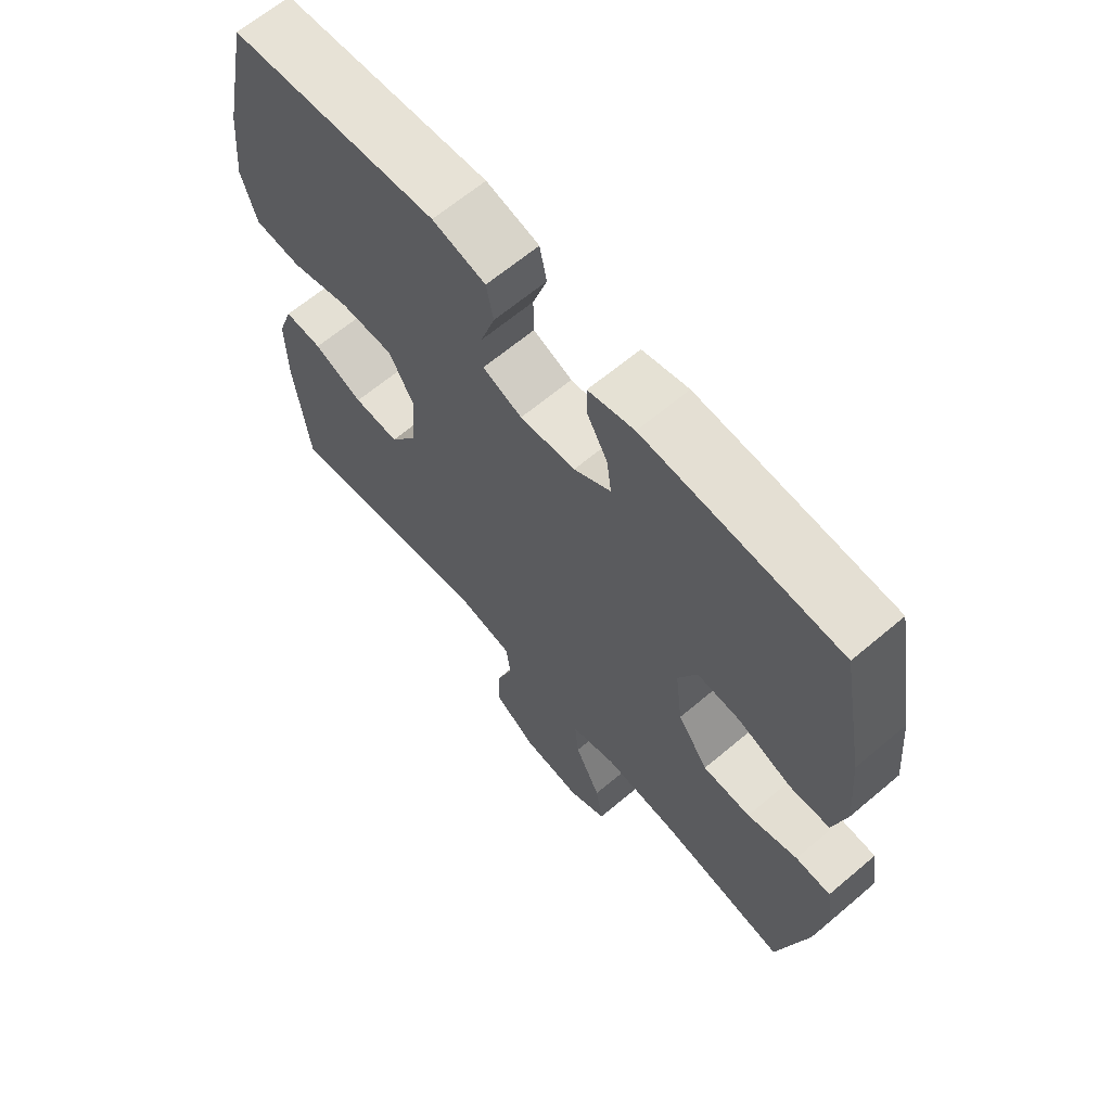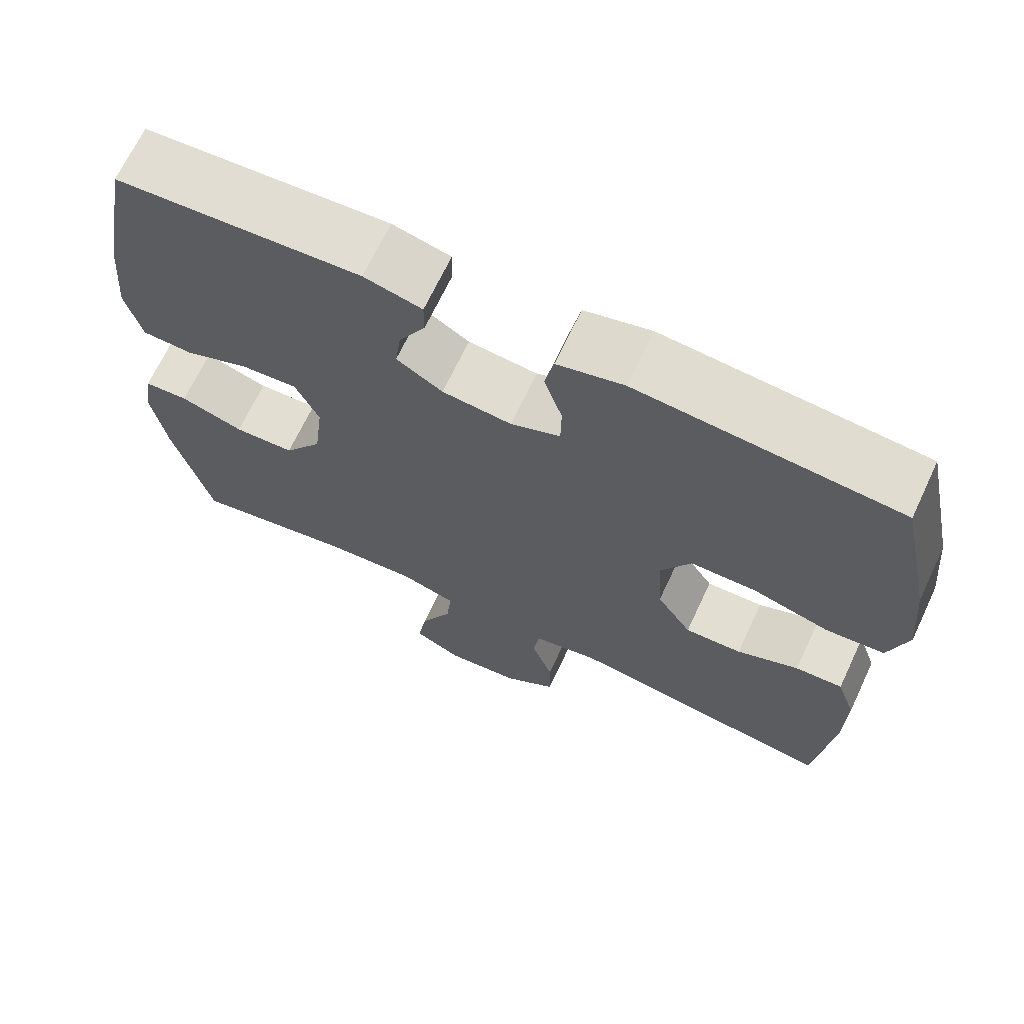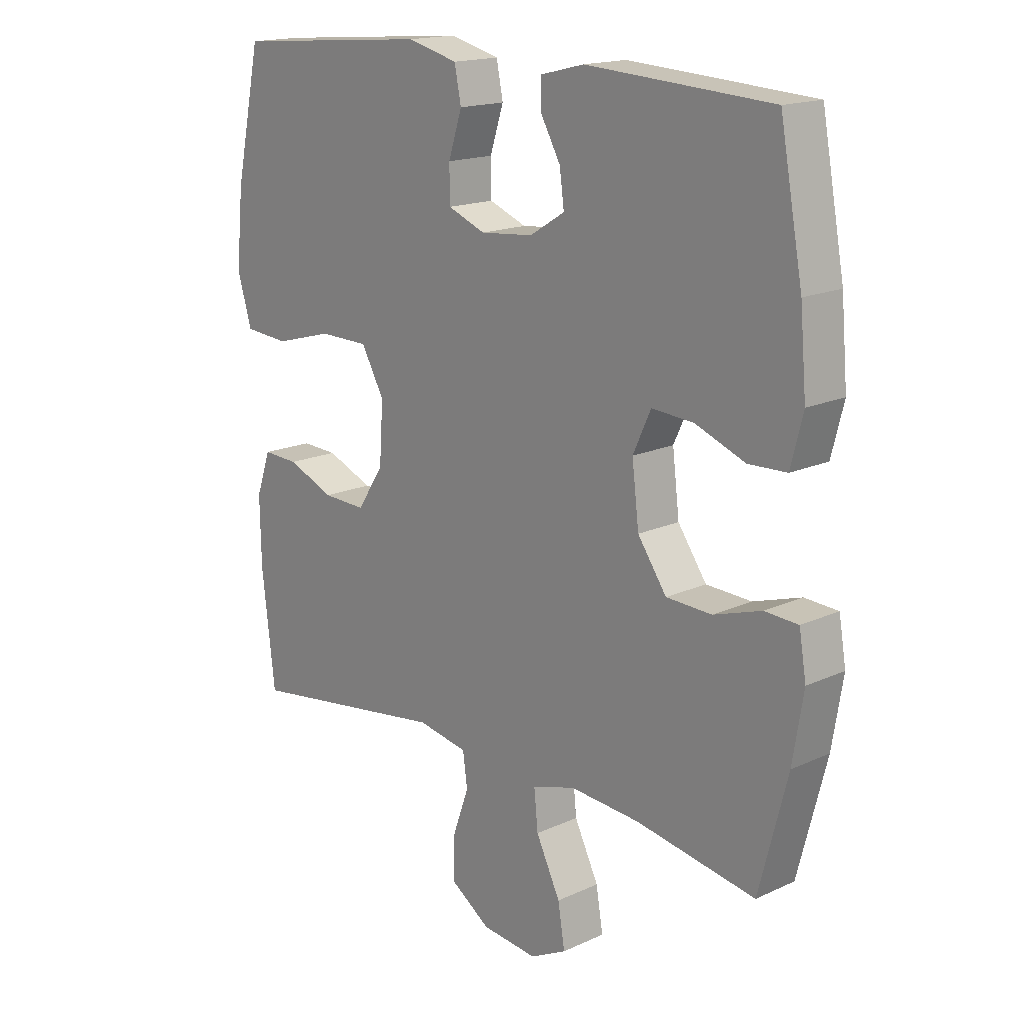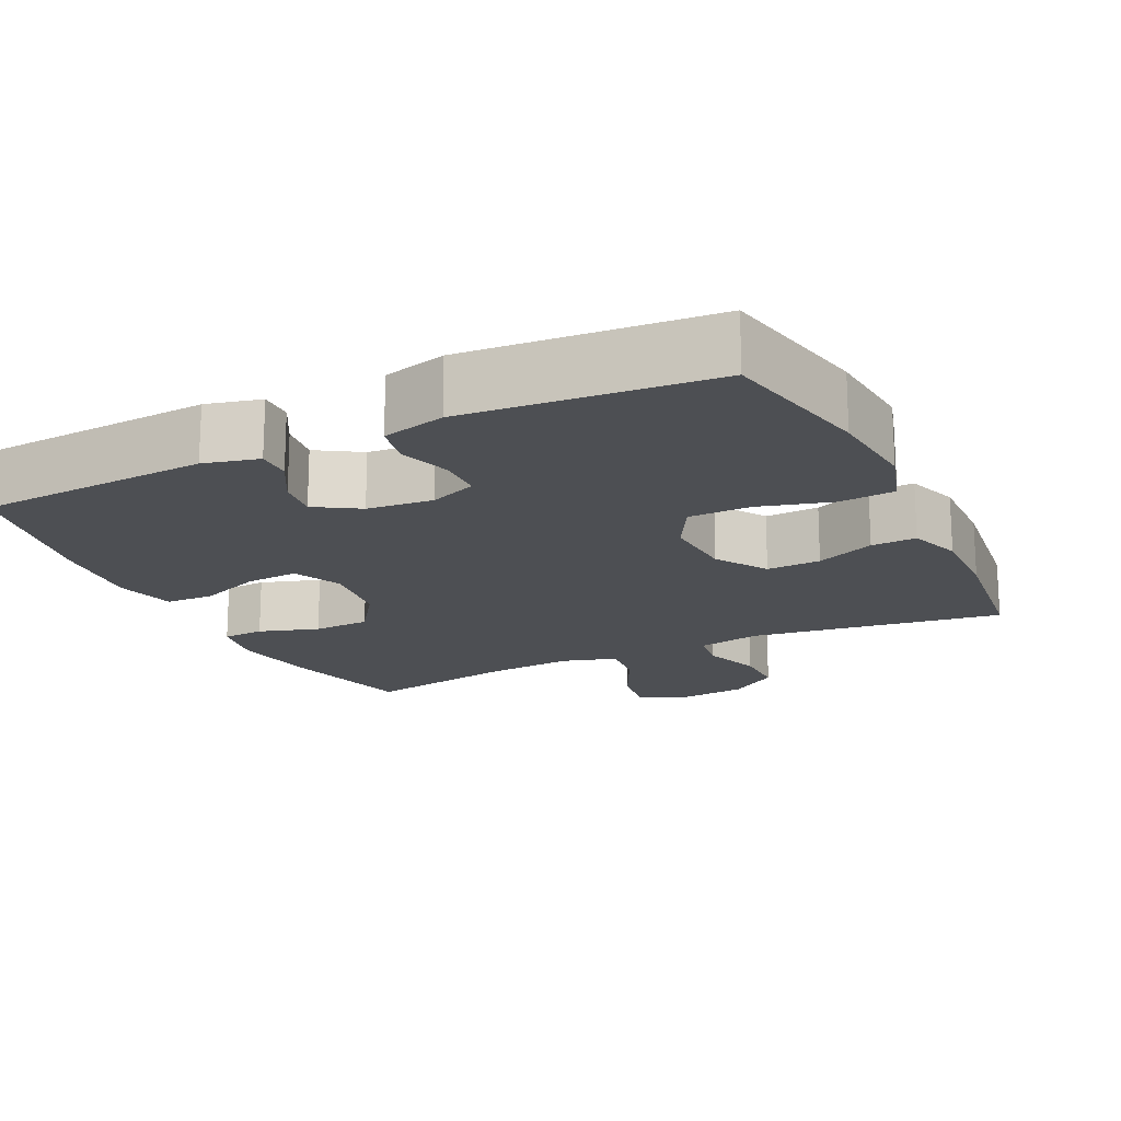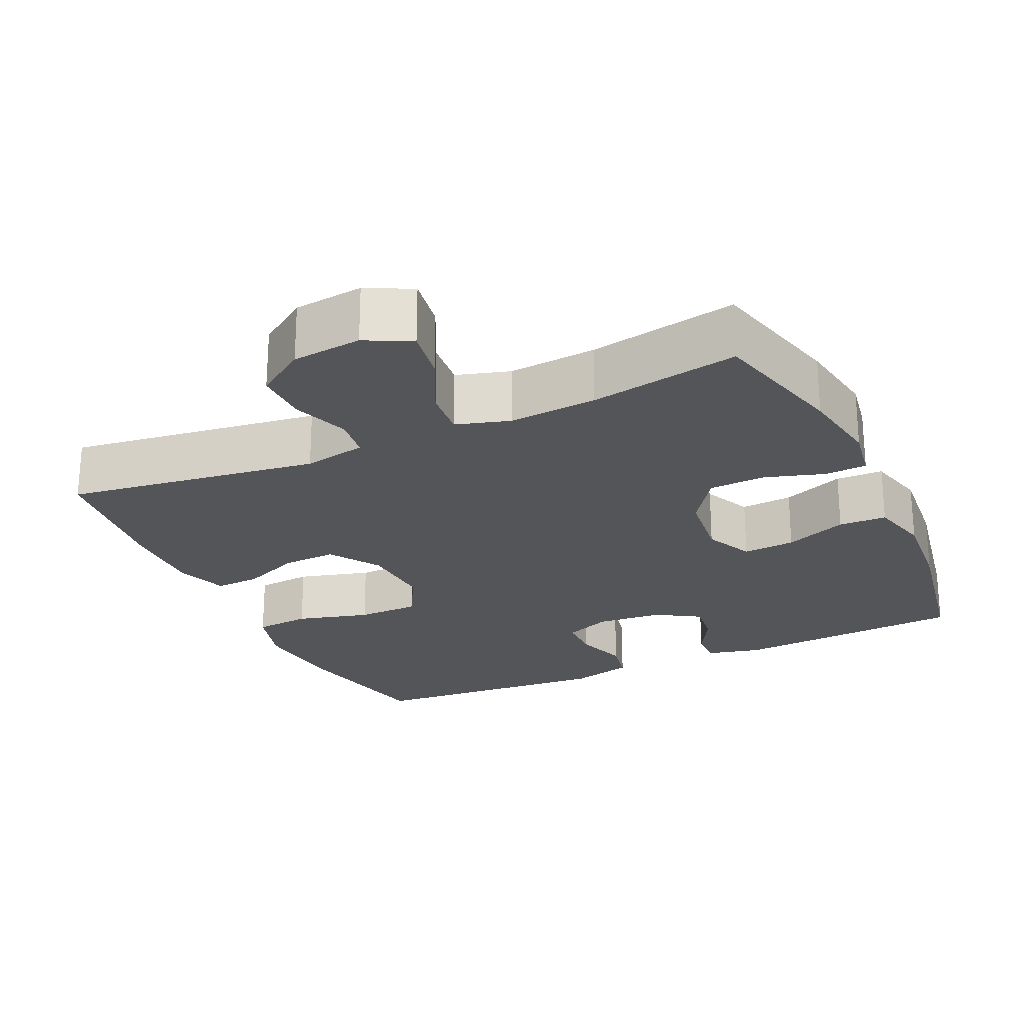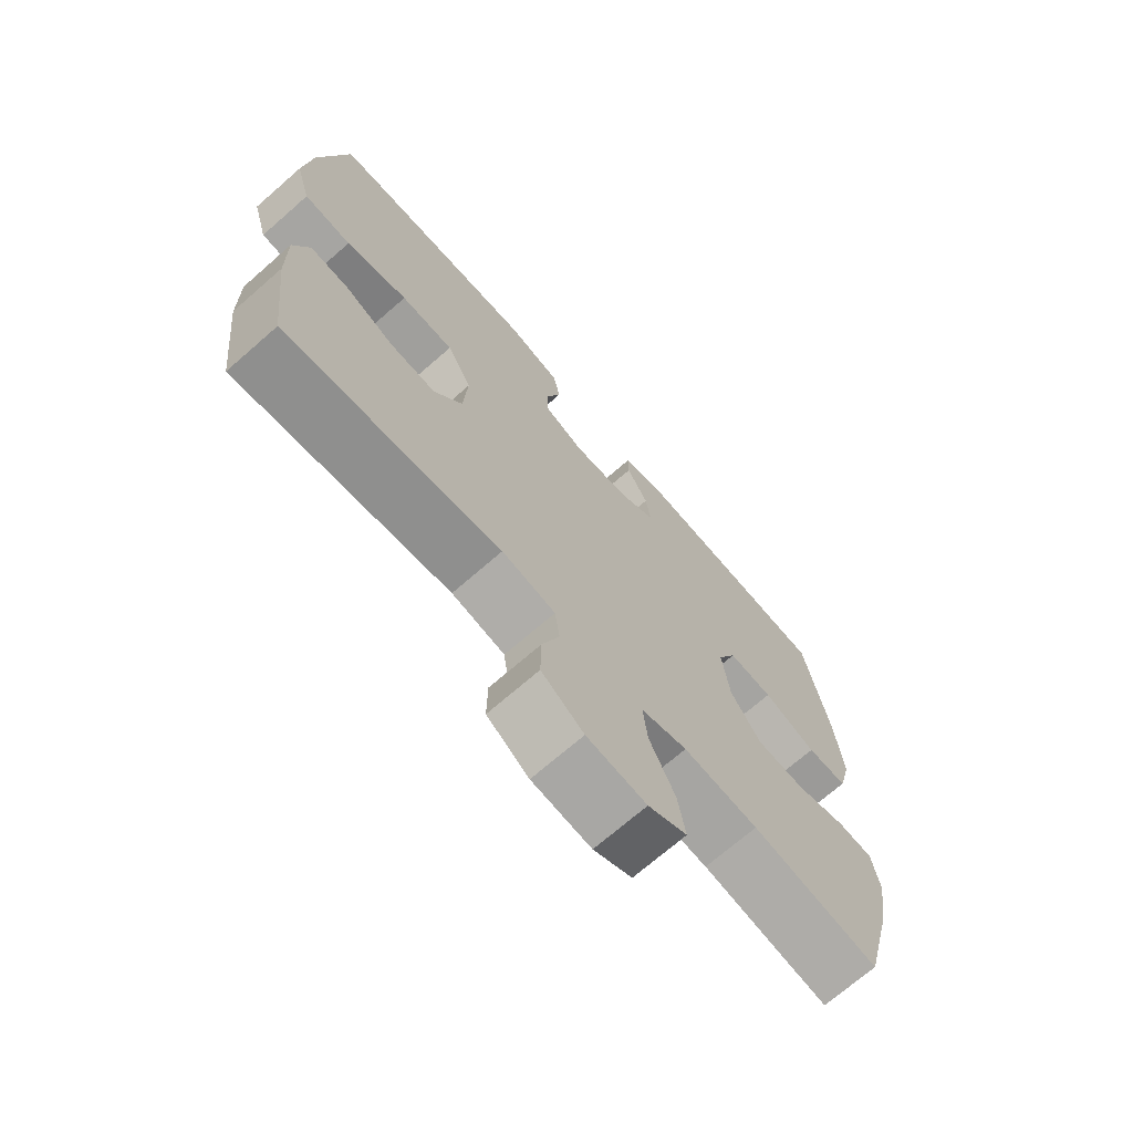
<metadata>
{"format":"obj","ext":"obj","renderer":"f3d","projection":"perspective","resolution":1024,"background":"white","views":[{"elev":64.7,"azim":-130.4,"up":"+Z"},{"elev":68.2,"azim":25.2,"up":"+Z"},{"elev":16.8,"azim":-132.8,"up":"+Z"},{"elev":-17.8,"azim":25.7,"up":"+Y"},{"elev":-24.0,"azim":-155.1,"up":"+Y"},{"elev":-70.8,"azim":131.1,"up":"+Z"}]}
</metadata>
<code>
o path8622
v -0.5336 0.0375 0.3078
v -0.5449 0.0375 0.1775
v -0.5235 0.0375 0.0934
v -0.4564 0.0375 0.09106
v -0.3688 0.0375 0.1252
v -0.2952 0.0375 0.1303
v -0.2638 0.0375 0.06208
v -0.276 0.0375 -0.0392
v -0.3267 0.0375 -0.1121
v -0.4067 0.0375 -0.1155
v -0.4906 0.0375 -0.08894
v -0.5492 0.0375 -0.0922
v -0.5618 0.0375 -0.1669
v -0.543 0.0375 -0.2823
v -0.4933 0.0375 -0.4754
v -0.2832 0.0375 -0.438
v -0.1595 0.0375 -0.4285
v -0.08365 0.0375 -0.4513
v -0.09034 0.0375 -0.519
v -0.1331 0.0375 -0.6068
v -0.1452 0.0375 -0.6807
v -0.08136 0.0375 -0.713
v 0.01695 0.0375 -0.7028
v 0.0866 0.0375 -0.6554
v 0.08569 0.0375 -0.58
v 0.05711 0.0375 -0.4999
v 0.06495 0.0375 -0.4419
v 0.1533 0.0375 -0.4251
v 0.5086 0.0375 -0.4754
v 0.5317 0.0375 -0.2783
v 0.5336 0.0375 -0.1617
v 0.5081 0.0375 -0.08866
v 0.445 0.0375 -0.09133
v 0.3628 0.0375 -0.1256
v 0.2871 0.0375 -0.1285
v 0.2406 0.0375 -0.05762
v 0.2339 0.0375 0.04535
v 0.2743 0.0375 0.118
v 0.3615 0.0375 0.1188
v 0.4637 0.0375 0.09055
v 0.5417 0.0375 0.09688
v 0.5669 0.0375 0.1819
v 0.5543 0.0375 0.311
v 0.5086 0.0375 0.5263
v 0.1615 0.0375 0.554
v 0.07302 0.0375 0.5312
v 0.06133 0.0375 0.4727
v 0.0852 0.0375 0.399
v 0.08449 0.0375 0.3378
v 0.01877 0.0375 0.3116
v -0.07372 0.0375 0.3202
v -0.1351 0.0375 0.3579
v -0.1273 0.0375 0.4169
v -0.09222 0.0375 0.48
v -0.09176 0.0375 0.528
v -0.1687 0.0375 0.5469
v -0.4933 0.0375 0.5263
v -0.5336 -0.0375 0.3078
v -0.5449 -0.0375 0.1775
v -0.5235 -0.0375 0.0934
v -0.4564 -0.0375 0.09106
v -0.3688 -0.0375 0.1252
v -0.2952 -0.0375 0.1303
v -0.2638 -0.0375 0.06208
v -0.276 -0.0375 -0.0392
v -0.3267 -0.0375 -0.1121
v -0.4067 -0.0375 -0.1155
v -0.4906 -0.0375 -0.08894
v -0.5492 -0.0375 -0.0922
v -0.5618 -0.0375 -0.1669
v -0.543 -0.0375 -0.2823
v -0.4933 -0.0375 -0.4754
v -0.2832 -0.0375 -0.438
v -0.1595 -0.0375 -0.4285
v -0.08365 -0.0375 -0.4513
v -0.09034 -0.0375 -0.519
v -0.1331 -0.0375 -0.6068
v -0.1452 -0.0375 -0.6807
v -0.08136 -0.0375 -0.713
v 0.01695 -0.0375 -0.7028
v 0.0866 -0.0375 -0.6554
v 0.08569 -0.0375 -0.58
v 0.05711 -0.0375 -0.4999
v 0.06495 -0.0375 -0.4419
v 0.1533 -0.0375 -0.4251
v 0.5086 -0.0375 -0.4754
v 0.5317 -0.0375 -0.2783
v 0.5336 -0.0375 -0.1617
v 0.5081 -0.0375 -0.08866
v 0.445 -0.0375 -0.09133
v 0.3628 -0.0375 -0.1256
v 0.2871 -0.0375 -0.1285
v 0.2406 -0.0375 -0.05762
v 0.2339 -0.0375 0.04535
v 0.2743 -0.0375 0.118
v 0.3615 -0.0375 0.1188
v 0.4637 -0.0375 0.09055
v 0.5417 -0.0375 0.09688
v 0.5669 -0.0375 0.1819
v 0.5543 -0.0375 0.311
v 0.5086 -0.0375 0.5263
v 0.1615 -0.0375 0.554
v 0.07302 -0.0375 0.5312
v 0.06133 -0.0375 0.4727
v 0.0852 -0.0375 0.399
v 0.08449 -0.0375 0.3378
v 0.01877 -0.0375 0.3116
v -0.07372 -0.0375 0.3202
v -0.1351 -0.0375 0.3579
v -0.1273 -0.0375 0.4169
v -0.09222 -0.0375 0.48
v -0.09176 -0.0375 0.528
v -0.1687 -0.0375 0.5469
v -0.4933 -0.0375 0.5263
v -0.1452 0.0375 -0.6807
v -0.1452 0.0375 -0.6807
v -0.08136 0.0375 -0.713
v 0.01695 0.0375 -0.7028
v 0.0866 0.0375 -0.6554
v -0.1331 0.0375 -0.6068
v 0.08569 0.0375 -0.58
v -0.09034 0.0375 -0.519
v 0.05711 0.0375 -0.4999
v -0.08365 0.0375 -0.4513
v -0.08365 0.0375 -0.4513
v 0.06495 0.0375 -0.4419
v 0.06495 0.0375 -0.4419
v -0.4933 0.0375 -0.4754
v -0.4933 0.0375 -0.4754
v -0.2832 0.0375 -0.438
v -0.1595 0.0375 -0.4285
v 0.1533 0.0375 -0.4251
v 0.5086 0.0375 -0.4754
v 0.5086 0.0375 -0.4754
v -0.543 0.0375 -0.2823
v 0.5317 0.0375 -0.2783
v -0.5618 0.0375 -0.1669
v 0.5336 0.0375 -0.1617
v -0.5492 0.0375 -0.0922
v -0.5492 0.0375 -0.0922
v 0.3628 0.0375 -0.1256
v 0.2871 0.0375 -0.1285
v 0.5081 0.0375 -0.08866
v 0.5081 0.0375 -0.08866
v -0.3267 0.0375 -0.1121
v -0.4067 0.0375 -0.1155
v 0.2406 0.0375 -0.05762
v 0.445 0.0375 -0.09133
v -0.4906 0.0375 -0.08894
v -0.276 0.0375 -0.0392
v 0.2339 0.0375 0.04535
v -0.2638 0.0375 0.06208
v 0.2743 0.0375 0.118
v 0.2743 0.0375 0.118
v -0.2952 0.0375 0.1303
v -0.2952 0.0375 0.1303
v 0.3615 0.0375 0.1188
v 0.4637 0.0375 0.09055
v 0.5417 0.0375 0.09688
v 0.5417 0.0375 0.09688
v -0.5235 0.0375 0.0934
v -0.5235 0.0375 0.0934
v -0.4564 0.0375 0.09106
v -0.3688 0.0375 0.1252
v -0.5449 0.0375 0.1775
v 0.5669 0.0375 0.1819
v -0.5336 0.0375 0.3078
v 0.5543 0.0375 0.311
v 0.01877 0.0375 0.3116
v -0.07372 0.0375 0.3202
v 0.08449 0.0375 0.3378
v 0.08449 0.0375 0.3378
v -0.1351 0.0375 0.3579
v -0.1351 0.0375 0.3579
v 0.0852 0.0375 0.399
v -0.1273 0.0375 0.4169
v 0.06133 0.0375 0.4727
v -0.09222 0.0375 0.48
v 0.07302 0.0375 0.5312
v 0.07302 0.0375 0.5312
v -0.09176 0.0375 0.528
v -0.09176 0.0375 0.528
v -0.4933 0.0375 0.5263
v -0.4933 0.0375 0.5263
v 0.5086 0.0375 0.5263
v 0.5086 0.0375 0.5263
v -0.1687 0.0375 0.5469
v 0.1615 0.0375 0.554
v -0.1452 -0.0375 -0.6807
v -0.1452 -0.0375 -0.6807
v -0.08136 -0.0375 -0.713
v 0.01695 -0.0375 -0.7028
v 0.0866 -0.0375 -0.6554
v -0.1331 -0.0375 -0.6068
v 0.08569 -0.0375 -0.58
v -0.09034 -0.0375 -0.519
v 0.05711 -0.0375 -0.4999
v -0.08365 -0.0375 -0.4513
v -0.08365 -0.0375 -0.4513
v 0.06495 -0.0375 -0.4419
v 0.06495 -0.0375 -0.4419
v -0.4933 -0.0375 -0.4754
v -0.4933 -0.0375 -0.4754
v -0.2832 -0.0375 -0.438
v -0.1595 -0.0375 -0.4285
v 0.1533 -0.0375 -0.4251
v 0.5086 -0.0375 -0.4754
v 0.5086 -0.0375 -0.4754
v -0.543 -0.0375 -0.2823
v 0.5317 -0.0375 -0.2783
v -0.5618 -0.0375 -0.1669
v 0.5336 -0.0375 -0.1617
v -0.5492 -0.0375 -0.0922
v -0.5492 -0.0375 -0.0922
v 0.3628 -0.0375 -0.1256
v 0.2871 -0.0375 -0.1285
v 0.5081 -0.0375 -0.08866
v 0.5081 -0.0375 -0.08866
v -0.3267 -0.0375 -0.1121
v -0.4067 -0.0375 -0.1155
v 0.2406 -0.0375 -0.05762
v 0.445 -0.0375 -0.09133
v -0.4906 -0.0375 -0.08894
v -0.276 -0.0375 -0.0392
v 0.2339 -0.0375 0.04535
v -0.2638 -0.0375 0.06208
v 0.2743 -0.0375 0.118
v 0.2743 -0.0375 0.118
v -0.2952 -0.0375 0.1303
v -0.2952 -0.0375 0.1303
v 0.3615 -0.0375 0.1188
v 0.4637 -0.0375 0.09055
v 0.5417 -0.0375 0.09688
v 0.5417 -0.0375 0.09688
v -0.5235 -0.0375 0.0934
v -0.5235 -0.0375 0.0934
v -0.4564 -0.0375 0.09106
v -0.3688 -0.0375 0.1252
v -0.5449 -0.0375 0.1775
v 0.5669 -0.0375 0.1819
v -0.5336 -0.0375 0.3078
v 0.5543 -0.0375 0.311
v 0.01877 -0.0375 0.3116
v -0.07372 -0.0375 0.3202
v 0.08449 -0.0375 0.3378
v 0.08449 -0.0375 0.3378
v -0.1351 -0.0375 0.3579
v -0.1351 -0.0375 0.3579
v 0.0852 -0.0375 0.399
v -0.1273 -0.0375 0.4169
v 0.06133 -0.0375 0.4727
v -0.09222 -0.0375 0.48
v 0.07302 -0.0375 0.5312
v 0.07302 -0.0375 0.5312
v -0.09176 -0.0375 0.528
v -0.09176 -0.0375 0.528
v -0.4933 -0.0375 0.5263
v -0.4933 -0.0375 0.5263
v 0.5086 -0.0375 0.5263
v 0.5086 -0.0375 0.5263
v -0.1687 -0.0375 0.5469
v 0.1615 -0.0375 0.554
f 238 229 241
f 259 249 242
f 211 223 213
f 261 257 250
f 225 224 221
f 242 245 231
f 231 245 227
f 240 232 233
f 231 232 240
f 245 243 227
f 244 226 243
f 204 219 220
f 204 209 202
f 252 261 250
f 255 261 252
f 243 226 225
f 241 247 257
f 241 229 247
f 197 196 195
f 239 238 241
f 224 200 221
f 238 239 237
f 198 224 205
f 222 212 217
f 209 220 211
f 215 216 206
f 194 192 196
f 235 237 239
f 204 220 209
f 242 231 240
f 227 243 225
f 251 262 253
f 249 262 251
f 211 220 223
f 224 219 205
f 205 219 204
f 226 224 225
f 250 257 247
f 200 224 198
f 200 198 197
f 192 194 191
f 226 244 229
f 215 212 222
f 206 221 200
f 196 192 195
f 210 215 206
f 212 215 210
f 210 206 207
f 247 229 244
f 191 194 189
f 221 206 216
f 198 196 197
f 195 192 193
f 242 249 245
f 262 249 259
f 116 22 79 190
f 22 23 80 79
f 23 24 81 80
f 20 21 78 77
f 24 25 82 81
f 19 20 77 76
f 25 26 83 82
f 125 19 76 199
f 26 127 201 83
f 129 16 73 203
f 17 18 75 74
f 27 28 85 84
f 16 17 74 73
f 28 134 208 85
f 14 15 72 71
f 29 30 87 86
f 13 14 71 70
f 30 31 88 87
f 140 13 70 214
f 34 35 92 91
f 31 144 218 88
f 9 10 67 66
f 35 36 93 92
f 33 34 91 90
f 32 33 90 89
f 11 12 69 68
f 10 11 68 67
f 8 9 66 65
f 36 37 94 93
f 7 8 65 64
f 37 154 228 94
f 156 7 64 230
f 39 40 97 96
f 40 160 234 97
f 162 4 61 236
f 4 5 62 61
f 2 3 60 59
f 41 42 99 98
f 38 39 96 95
f 5 6 63 62
f 1 2 59 58
f 42 43 100 99
f 50 51 108 107
f 172 50 107 246
f 51 174 248 108
f 48 49 106 105
f 52 53 110 109
f 47 48 105 104
f 53 54 111 110
f 180 47 104 254
f 54 182 256 111
f 184 1 58 258
f 43 186 260 100
f 55 56 113 112
f 45 46 103 102
f 56 57 114 113
f 44 45 102 101
f 164 167 155
f 185 168 175
f 137 139 149
f 187 176 183
f 151 147 150
f 168 157 171
f 157 153 171
f 166 159 158
f 157 166 158
f 171 153 169
f 170 169 152
f 130 146 145
f 130 128 135
f 178 176 187
f 181 178 187
f 169 151 152
f 167 183 173
f 167 173 155
f 123 121 122
f 165 167 164
f 150 147 126
f 164 163 165
f 124 131 150
f 148 143 138
f 135 137 146
f 141 132 142
f 120 122 118
f 161 165 163
f 130 135 146
f 168 166 157
f 153 151 169
f 177 179 188
f 175 177 188
f 137 149 146
f 150 131 145
f 131 130 145
f 152 151 150
f 176 173 183
f 126 124 150
f 126 123 124
f 118 117 120
f 152 155 170
f 141 148 138
f 132 126 147
f 122 121 118
f 136 132 141
f 138 136 141
f 136 133 132
f 173 170 155
f 117 115 120
f 147 142 132
f 124 123 122
f 121 119 118
f 168 171 175
f 188 185 175

</code>
